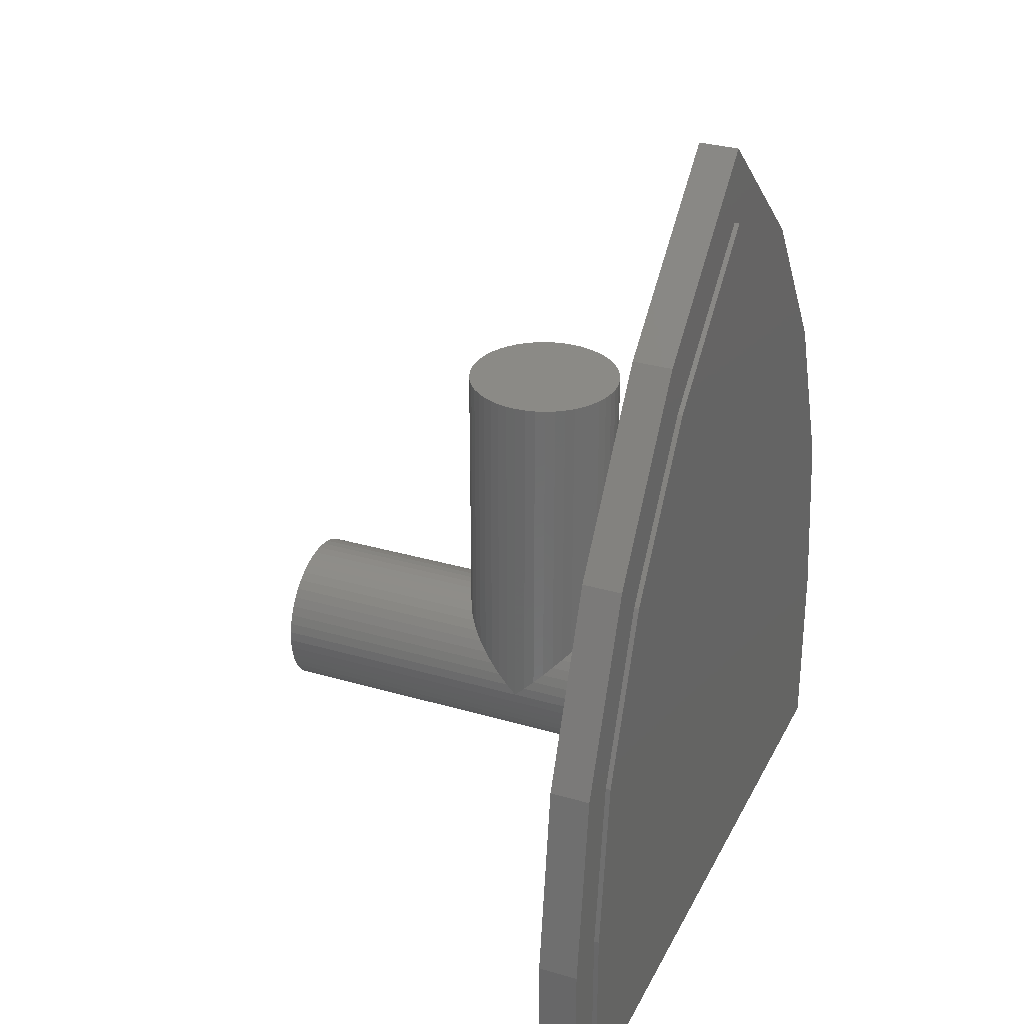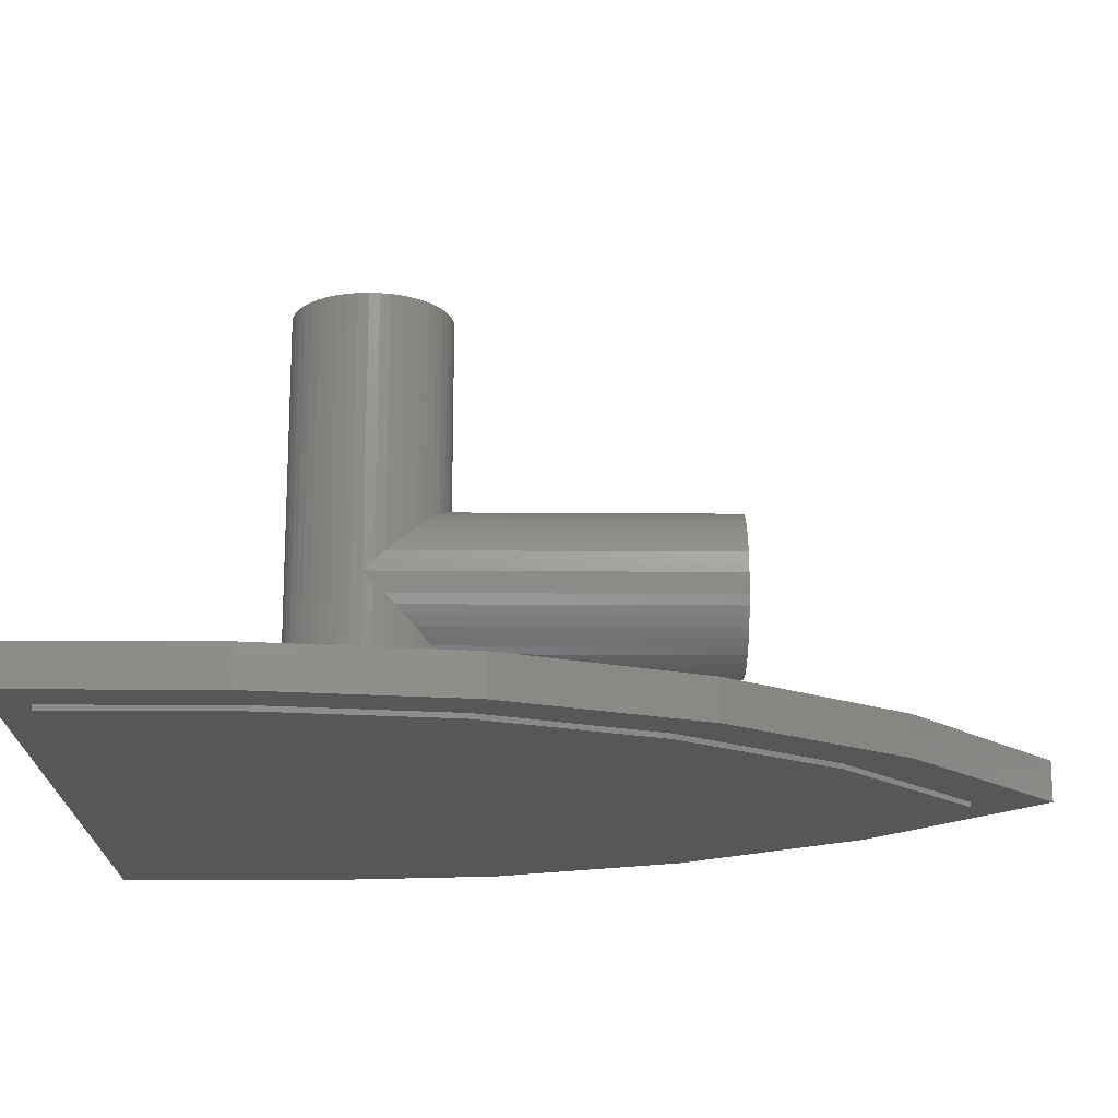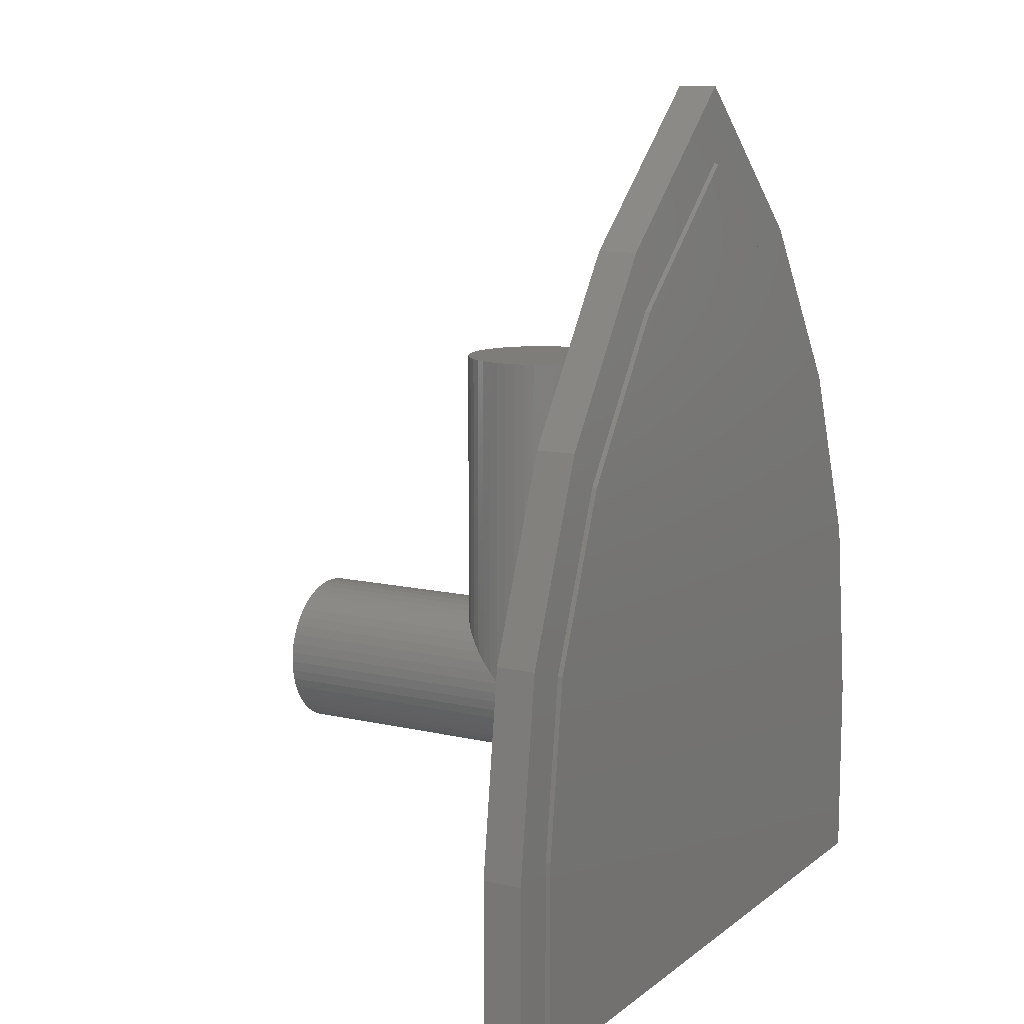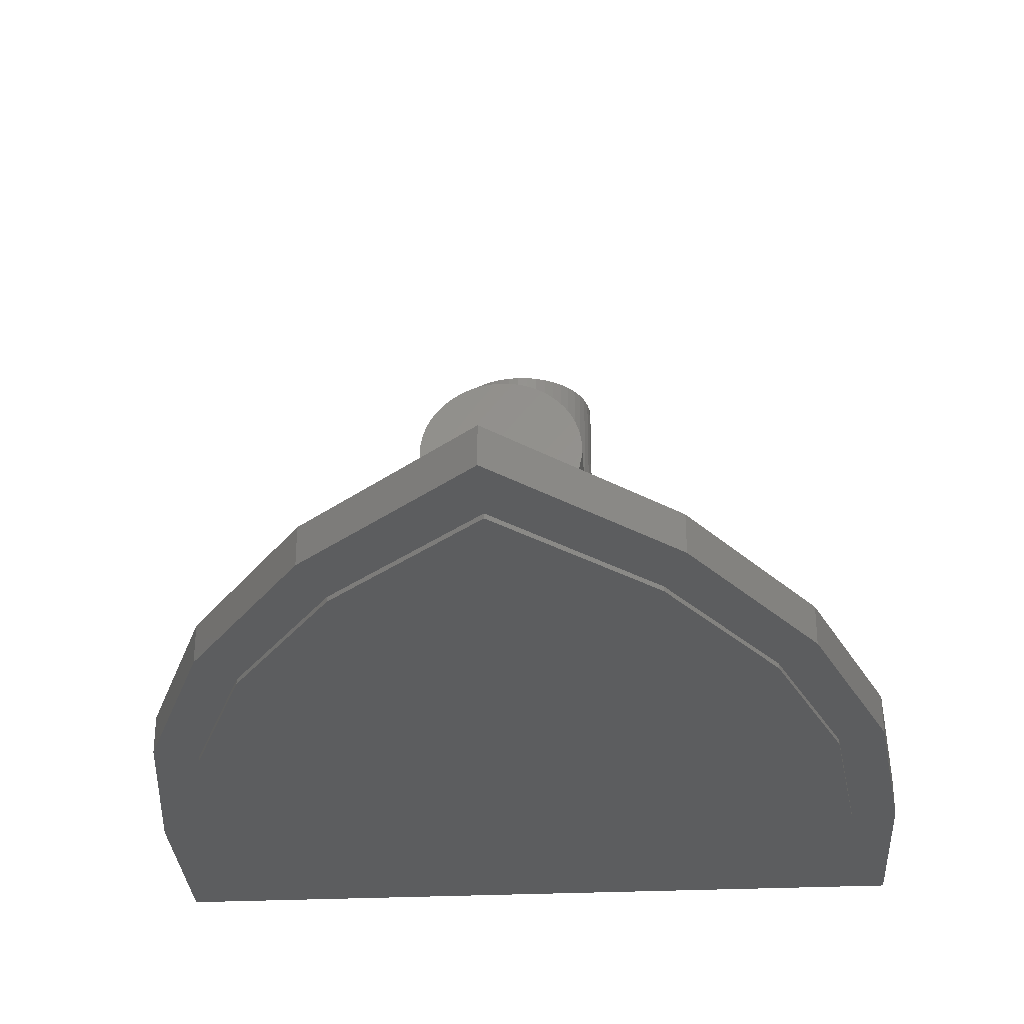
<metadata>
{"format":"stl","ext":"stl","renderer":"f3d","projection":"perspective","resolution":1024,"background":"white","views":[{"elev":30.8,"azim":112.8,"up":"+Y"},{"elev":-17.7,"azim":89.2,"up":"+Z"},{"elev":11.2,"azim":119.7,"up":"+Y"},{"elev":-31.5,"azim":-176.4,"up":"+Z"}]}
</metadata>
<code>
# stl→obj: 324 verts, 539 faces
v 1.586 0.2088 -3.2
v 1.6 0 5.6
v 1.6 0 -3.2
v 1.586 0.2088 5.6
v 1.545 0.4141 -3.2
v 1.545 0.4141 5.6
v 1.478 0.6123 -3.2
v 1.478 0.6123 5.6
v 1.386 0.8 -3.2
v 1.386 0.8 5.6
v 1.269 0.9741 -3.2
v 1.269 0.9741 5.6
v 1.131 1.131 -3.2
v 1.131 1.131 5.6
v 0.9741 1.269 -3.2
v 0.9741 1.269 5.6
v 0.8 1.386 -3.2
v 0.8 1.386 5.6
v 0.6123 1.478 -3.2
v 0.6123 1.478 5.6
v 0.4141 1.545 -3.2
v 0.4141 1.545 5.6
v 0.2088 1.586 -3.2
v 0.2088 1.586 5.6
v 0 1.6 -3.2
v 0 1.6 5.6
v -0.2088 1.586 -3.2
v -0.2088 1.586 5.6
v -0.4141 1.545 -3.2
v -0.4141 1.545 5.6
v -0.6123 1.478 -3.2
v -0.6123 1.478 5.6
v -0.8 1.386 -3.2
v -0.8 1.386 5.6
v -0.9741 1.269 -3.2
v -0.9741 1.269 5.6
v -1.131 1.131 -3.2
v -1.131 1.131 5.6
v -1.269 0.9741 -3.2
v -1.269 0.9741 5.6
v -1.386 0.8 -3.2
v -1.386 0.8 5.6
v -1.478 0.6123 -3.2
v -1.478 0.6123 5.6
v -1.545 0.4141 -3.2
v -1.545 0.4141 5.6
v -1.586 0.2088 -3.2
v -1.586 0.2088 5.6
v -1.6 0 -3.2
v -1.6 0 5.6
v -1.586 -0.2088 -3.2
v -1.586 -0.2088 5.6
v -1.545 -0.4141 -3.2
v -1.545 -0.4141 5.6
v -1.478 -0.6123 -3.2
v -1.478 -0.6123 5.6
v -1.386 -0.8 -3.2
v -1.386 -0.8 5.6
v -1.269 -0.9741 -3.2
v -1.269 -0.9741 5.6
v -1.131 -1.131 -3.2
v -1.131 -1.131 5.6
v -0.9741 -1.269 -3.2
v -0.9741 -1.269 5.6
v -0.8 -1.386 -3.2
v -0.8 -1.386 5.6
v -0.6123 -1.478 -3.2
v -0.6123 -1.478 5.6
v -0.4141 -1.545 -3.2
v -0.4141 -1.545 5.6
v -0.2088 -1.586 -3.2
v -0.2088 -1.586 5.6
v 0 -1.6 -3.2
v 0 -1.6 5.6
v 0.2088 -1.586 -3.2
v 0.2088 -1.586 5.6
v 0.4141 -1.545 -3.2
v 0.4141 -1.545 5.6
v 0.6123 -1.478 -3.2
v 0.6123 -1.478 5.6
v 0.8 -1.386 -3.2
v 0.8 -1.386 5.6
v 0.9741 -1.269 -3.2
v 0.9741 -1.269 5.6
v 1.131 -1.131 -3.2
v 1.131 -1.131 5.6
v 1.269 -0.9741 -3.2
v 1.269 -0.9741 5.6
v 1.386 -0.8 -3.2
v 1.386 -0.8 5.6
v 1.478 -0.6123 -3.2
v 1.478 -0.6123 5.6
v 1.545 -0.4141 -3.2
v 1.545 -0.4141 5.6
v 1.586 -0.2088 -3.2
v 1.586 -0.2088 5.6
v 0 0 5.6
v 0 7.2 0
v 1.586 7.2 0.2088
v 1.6 7.2 0
v 1.545 7.2 0.4141
v 1.478 7.2 0.6123
v 1.386 7.2 0.8
v 1.269 7.2 0.9741
v 1.131 7.2 1.131
v 0.9741 7.2 1.269
v 0.8 7.2 1.386
v 0.6123 7.2 1.478
v 0.4141 7.2 1.545
v 0.2088 7.2 1.586
v 0 7.2 1.6
v -0.2088 7.2 1.586
v -0.4141 7.2 1.545
v -0.6123 7.2 1.478
v -0.8 7.2 1.386
v -0.9741 7.2 1.269
v -1.131 7.2 1.131
v -1.269 7.2 0.9741
v -1.386 7.2 0.8
v -1.478 7.2 0.6123
v -1.545 7.2 0.4141
v -1.586 7.2 0.2088
v -1.6 7.2 0
v -1.586 7.2 -0.2088
v -1.545 7.2 -0.4141
v -1.478 7.2 -0.6123
v -1.386 7.2 -0.8
v -1.269 7.2 -0.9741
v -1.131 7.2 -1.131
v -0.9741 7.2 -1.269
v -0.8 7.2 -1.386
v -0.6123 7.2 -1.478
v -0.4141 7.2 -1.545
v -0.2088 7.2 -1.586
v 0 7.2 -1.6
v 0.2088 7.2 -1.586
v 0.4141 7.2 -1.545
v 0.6123 7.2 -1.478
v 0.8 7.2 -1.386
v 0.9741 7.2 -1.269
v 1.131 7.2 -1.131
v 1.269 7.2 -0.9741
v 1.386 7.2 -0.8
v 1.478 7.2 -0.6123
v 1.545 7.2 -0.4141
v 1.586 7.2 -0.2088
v 1.586 0 0.2088
v 1.6 0 0
v 1.545 0 0.4141
v 1.478 0 0.6123
v 1.386 0 0.8
v 1.269 0 0.9741
v 1.131 0 1.131
v 0.9741 0 1.269
v 0.8 0 1.386
v 0.6123 0 1.478
v 0.4141 0 1.545
v 0.2088 0 1.586
v 0 0 1.6
v -0.2088 0 1.586
v -0.4141 0 1.545
v -0.6123 0 1.478
v -0.8 0 1.386
v -0.9741 0 1.269
v -1.131 0 1.131
v -1.269 0 0.9741
v -1.386 0 0.8
v -1.478 0 0.6123
v -1.545 0 0.4141
v -1.586 0 0.2088
v -1.6 0 0
v -1.586 0 -0.2088
v -1.545 0 -0.4141
v -1.478 0 -0.6123
v -1.386 0 -0.8
v -1.269 0 -0.9741
v -1.131 0 -1.131
v -0.9741 0 -1.269
v -0.8 0 -1.386
v -0.6123 0 -1.478
v -0.4141 0 -1.545
v -0.2088 0 -1.586
v 0 0 -1.6
v 0.2088 0 -1.586
v 0.4141 0 -1.545
v 0.6123 0 -1.478
v 0.8 0 -1.386
v 0.9741 0 -1.269
v 1.131 0 -1.131
v 1.269 0 -0.9741
v 1.386 0 -0.8
v 1.478 0 -0.6123
v 1.545 0 -0.4141
v 1.586 0 -0.2088
v -8 -5.6 -3.2
v -8 -5.6 -4
v 8 -5.6 -4
v 8 -5.6 -3.2
v 0 12.95 -3.2
v 3.504 9.828 -3.2
v 3.504 9.828 -4
v 0 12.95 -4
v 5.972 6.272 -3.2
v 5.972 6.272 -4
v 7.488 2.412 -3.2
v 7.488 2.412 -4
v 8 -1.6 -3.2
v 8 -1.6 -4
v -3.504 9.828 -4
v -3.504 9.828 -3.2
v -5.972 6.272 -4
v -5.972 6.272 -3.2
v -7.488 2.412 -4
v -7.488 2.412 -3.2
v -8 -1.6 -4
v -8 -1.6 -3.2
v 0 -4.928 -4.1
v -0.64 -3.84 -4.1
v 0 -4.2 -4.1
v -1.44 -3.36 -4.1
v -7.04 -4.928 -4.1
v -4.72 -1.92 -4.1
v -5.72 -1.88 -4.1
v -7.04 -1.408 -4.1
v -5.72 -0.36 -4.1
v -5.64 0.04 -4.1
v -6.589 2.123 -4.1
v -5.24 1.96 -4.1
v -4.72 -0.6 -4.1
v -5 -0.08 -4.1
v -3.36 -0.72 -4.1
v -3.68 -1.08 -4.1
v -2 -2.44 -4.1
v -1.68 -1.8 -4.1
v -1.08 -2.76 -4.1
v -1.04 -1.96 -4.1
v -1.12 -1.16 -4.1
v -1.64 -0.24 -4.1
v -2.2 -0.44 -4.1
v -3.56 0.88 -4.1
v -3.2 1.24 -4.1
v -5.12 2.32 -4.1
v -5.255 5.519 -4.1
v -4.08 4.96 -4.1
v -3.083 8.649 -4.1
v -0.6 -1.4 -4.1
v -0.4 -0.76 -4.1
v 0 -1.2 -4.1
v 0 -0.72 -4.1
v -2.92 6.96 -4.1
v -1.32 8.88 -4.1
v -0.76 9.44 -4.1
v 0 8.28 -4.1
v -0.84 8.52 -4.1
v -0.32 7.68 -4.1
v 0 5.68 -4.1
v 0 11.39 -4.1
v 0 10.12 -4.1
v -0.4 -3.68 -4.1
v 0 -3.92 -4.1
v -0.72 -3.16 -4.1
v -0.84 -2.68 -4.1
v -0.84 -2.12 -4.1
v -0.64 -1.72 -4.1
v -0.28 -1.52 -4.1
v 0 -1.48 -4.1
v 0.64 -3.84 -4.1
v 1.44 -3.36 -4.1
v 7.04 -4.928 -4.1
v 4.72 -1.92 -4.1
v 5.72 -1.88 -4.1
v 7.04 -1.408 -4.1
v 5.72 -0.36 -4.1
v 5.64 0.04 -4.1
v 6.589 2.123 -4.1
v 5.24 1.96 -4.1
v 4.72 -0.6 -4.1
v 5 -0.08 -4.1
v 3.36 -0.72 -4.1
v 3.68 -1.08 -4.1
v 2 -2.44 -4.1
v 1.68 -1.8 -4.1
v 1.08 -2.76 -4.1
v 1.04 -1.96 -4.1
v 1.12 -1.16 -4.1
v 1.64 -0.24 -4.1
v 2.2 -0.44 -4.1
v 3.56 0.88 -4.1
v 3.2 1.24 -4.1
v 5.12 2.32 -4.1
v 5.255 5.519 -4.1
v 4.08 4.96 -4.1
v 3.083 8.649 -4.1
v 0.6 -1.4 -4.1
v 0.4 -0.76 -4.1
v 2.92 6.96 -4.1
v 1.32 8.88 -4.1
v 0.76 9.44 -4.1
v 0.84 8.52 -4.1
v 0.32 7.68 -4.1
v 0.4 -3.68 -4.1
v 0.72 -3.16 -4.1
v 0.84 -2.68 -4.1
v 0.84 -2.12 -4.1
v 0.64 -1.72 -4.1
v 0.28 -1.52 -4.1
v 7.04 -4.928 -4
v -7.04 -4.928 -4
v -7.04 -1.408 -4
v 7.04 -1.408 -4
v -6.589 2.123 -4
v 6.589 2.123 -4
v -5.255 5.519 -4
v 5.255 5.519 -4
v -3.083 8.649 -4
v 3.083 8.649 -4
v 0 11.39 -4
v 0.12 -3.28 -4.1
v 0.0005 -3.487 -4.1
v -0.119 -3.28 -4.1
v 0.0005 -3.073 -4.1
v 0.2395 -3.073 -4.1
v 0.359 -3.28 -4.1
v 0.2395 -3.487 -4.1
f 1 2 3
f 2 1 4
f 5 4 1
f 4 5 6
f 7 6 5
f 6 7 8
f 9 8 7
f 8 9 10
f 11 10 9
f 10 11 12
f 13 12 11
f 12 13 14
f 15 14 13
f 14 15 16
f 17 16 15
f 16 17 18
f 19 18 17
f 18 19 20
f 21 20 19
f 20 21 22
f 23 22 21
f 22 23 24
f 25 24 23
f 24 25 26
f 27 26 25
f 26 27 28
f 29 28 27
f 28 29 30
f 31 30 29
f 30 31 32
f 33 32 31
f 32 33 34
f 35 34 33
f 34 35 36
f 37 36 35
f 36 37 38
f 39 38 37
f 38 39 40
f 41 40 39
f 40 41 42
f 43 42 41
f 42 43 44
f 45 44 43
f 44 45 46
f 47 46 45
f 46 47 48
f 49 48 47
f 48 49 50
f 51 50 49
f 50 51 52
f 53 52 51
f 52 53 54
f 55 54 53
f 54 55 56
f 57 56 55
f 56 57 58
f 59 58 57
f 58 59 60
f 61 60 59
f 60 61 62
f 63 62 61
f 62 63 64
f 65 64 63
f 64 65 66
f 67 66 65
f 66 67 68
f 69 68 67
f 68 69 70
f 71 70 69
f 70 71 72
f 73 72 71
f 72 73 74
f 75 74 73
f 74 75 76
f 77 76 75
f 76 77 78
f 79 78 77
f 78 79 80
f 81 80 79
f 80 81 82
f 83 82 81
f 82 83 84
f 85 84 83
f 84 85 86
f 87 86 85
f 86 87 88
f 89 88 87
f 88 89 90
f 91 90 89
f 90 91 92
f 93 92 91
f 92 93 94
f 95 94 93
f 94 95 96
f 3 96 95
f 96 3 2
f 97 48 50
f 97 46 48
f 97 44 46
f 97 42 44
f 97 40 42
f 97 38 40
f 97 36 38
f 97 34 36
f 97 32 34
f 97 30 32
f 97 28 30
f 97 26 28
f 97 24 26
f 97 22 24
f 97 20 22
f 97 18 20
f 97 16 18
f 97 14 16
f 97 12 14
f 97 10 12
f 97 8 10
f 97 6 8
f 97 4 6
f 97 2 4
f 97 96 2
f 97 94 96
f 97 92 94
f 97 90 92
f 97 88 90
f 97 86 88
f 97 84 86
f 97 82 84
f 97 80 82
f 97 78 80
f 97 76 78
f 97 74 76
f 97 72 74
f 97 70 72
f 97 68 70
f 97 66 68
f 97 64 66
f 97 62 64
f 97 60 62
f 97 58 60
f 97 56 58
f 97 54 56
f 97 52 54
f 97 50 52
f 98 99 100
f 98 101 99
f 98 102 101
f 98 103 102
f 98 104 103
f 98 105 104
f 98 106 105
f 98 107 106
f 98 108 107
f 98 109 108
f 98 110 109
f 98 111 110
f 98 112 111
f 98 113 112
f 98 114 113
f 98 115 114
f 98 116 115
f 98 117 116
f 98 118 117
f 98 119 118
f 98 120 119
f 98 121 120
f 98 122 121
f 98 123 122
f 98 124 123
f 98 125 124
f 98 126 125
f 98 127 126
f 98 128 127
f 98 129 128
f 98 130 129
f 98 131 130
f 98 132 131
f 98 133 132
f 98 134 133
f 98 135 134
f 98 136 135
f 98 137 136
f 98 138 137
f 98 139 138
f 98 140 139
f 98 141 140
f 98 142 141
f 98 143 142
f 98 144 143
f 98 145 144
f 98 146 145
f 98 100 146
f 147 148 100
f 100 99 147
f 149 147 99
f 99 101 149
f 150 149 101
f 101 102 150
f 151 150 102
f 102 103 151
f 152 151 103
f 103 104 152
f 153 152 104
f 104 105 153
f 154 153 105
f 105 106 154
f 155 154 106
f 106 107 155
f 156 155 107
f 107 108 156
f 157 156 108
f 108 109 157
f 158 157 109
f 109 110 158
f 159 158 110
f 110 111 159
f 160 159 111
f 111 112 160
f 161 160 112
f 112 113 161
f 162 161 113
f 113 114 162
f 163 162 114
f 114 115 163
f 164 163 115
f 115 116 164
f 165 164 116
f 116 117 165
f 166 165 117
f 117 118 166
f 167 166 118
f 118 119 167
f 168 167 119
f 119 120 168
f 169 168 120
f 120 121 169
f 170 169 121
f 121 122 170
f 171 170 122
f 122 123 171
f 172 171 123
f 123 124 172
f 173 172 124
f 124 125 173
f 174 173 125
f 125 126 174
f 175 174 126
f 126 127 175
f 176 175 127
f 127 128 176
f 177 176 128
f 128 129 177
f 178 177 129
f 129 130 178
f 179 178 130
f 130 131 179
f 180 179 131
f 131 132 180
f 181 180 132
f 132 133 181
f 182 181 133
f 133 134 182
f 183 182 134
f 134 135 183
f 184 183 135
f 135 136 184
f 185 184 136
f 136 137 185
f 186 185 137
f 137 138 186
f 187 186 138
f 138 139 187
f 188 187 139
f 139 140 188
f 189 188 140
f 140 141 189
f 190 189 141
f 141 142 190
f 191 190 142
f 142 143 191
f 192 191 143
f 143 144 192
f 193 192 144
f 144 145 193
f 194 193 145
f 145 146 194
f 148 194 146
f 146 100 148
f 195 196 197
f 197 198 195
f 199 200 201
f 201 202 199
f 200 203 204
f 204 201 200
f 203 205 206
f 206 204 203
f 205 207 208
f 208 206 205
f 207 198 197
f 197 208 207
f 202 209 210
f 210 199 202
f 209 211 212
f 212 210 209
f 211 213 214
f 214 212 211
f 213 215 216
f 216 214 213
f 215 196 195
f 195 216 215
f 199 210 200
f 210 212 203
f 203 200 210
f 212 214 205
f 205 203 212
f 214 216 207
f 207 205 214
f 216 195 198
f 198 207 216
f 202 201 209
f 201 204 211
f 211 209 201
f 204 206 213
f 213 211 204
f 206 208 215
f 215 213 206
f 208 197 196
f 196 215 208
f 217 218 219
f 220 218 217
f 217 221 220
f 222 220 221
f 221 223 222
f 223 221 224
f 224 225 223
f 226 225 224
f 224 227 226
f 226 227 228
f 229 225 226
f 226 230 229
f 229 230 231
f 231 232 229
f 233 232 231
f 231 234 233
f 220 233 235
f 235 218 220
f 235 233 234
f 234 236 235
f 237 236 234
f 234 238 237
f 234 239 238
f 238 239 240
f 240 241 238
f 242 241 240
f 240 228 242
f 242 228 227
f 227 243 242
f 244 242 243
f 243 245 244
f 246 236 237
f 237 247 246
f 248 246 247
f 247 249 248
f 244 245 250
f 250 245 251
f 245 252 251
f 251 252 253
f 253 254 251
f 255 254 253
f 256 255 253
f 245 257 258
f 258 252 245
f 223 225 229
f 229 222 223
f 222 229 232
f 232 233 222
f 220 222 233
f 230 226 228
f 228 240 230
f 231 230 240
f 240 239 231
f 234 231 239
f 241 244 256
f 256 238 241
f 247 238 256
f 256 249 247
f 237 238 247
f 256 244 250
f 250 255 256
f 254 255 250
f 250 251 254
f 253 252 258
f 259 260 219
f 219 218 259
f 261 259 218
f 218 235 261
f 262 261 235
f 235 236 262
f 262 236 263
f 264 263 236
f 236 246 264
f 265 264 246
f 246 248 265
f 265 248 266
f 241 242 244
f 217 219 267
f 268 217 267
f 217 268 269
f 270 269 268
f 269 270 271
f 271 272 269
f 272 271 273
f 274 272 273
f 272 274 275
f 274 276 275
f 277 274 273
f 274 277 278
f 277 279 278
f 279 277 280
f 281 279 280
f 279 281 282
f 268 283 281
f 283 268 267
f 283 282 281
f 282 283 284
f 285 282 284
f 282 285 286
f 282 286 287
f 286 288 287
f 288 286 289
f 290 288 289
f 288 290 276
f 290 275 276
f 275 290 291
f 292 291 290
f 291 292 293
f 294 285 284
f 285 294 295
f 248 295 294
f 295 248 249
f 292 296 293
f 296 297 293
f 293 297 298
f 297 253 298
f 253 297 299
f 300 253 299
f 256 253 300
f 293 258 257
f 258 293 298
f 271 277 273
f 277 271 270
f 270 280 277
f 280 270 281
f 268 281 270
f 278 276 274
f 276 278 288
f 279 288 278
f 288 279 287
f 282 287 279
f 289 256 292
f 256 289 286
f 295 256 286
f 256 295 249
f 285 295 286
f 256 296 292
f 296 256 300
f 299 296 300
f 296 299 297
f 253 258 298
f 301 219 260
f 219 301 267
f 302 267 301
f 267 302 283
f 303 283 302
f 283 303 284
f 303 304 284
f 305 284 304
f 284 305 294
f 306 294 305
f 294 306 248
f 306 266 248
f 289 292 290
f 221 269 307
f 307 308 221
f 224 221 308
f 308 309 224
f 310 307 269
f 269 272 310
f 227 224 309
f 309 311 227
f 312 310 272
f 272 275 312
f 243 227 311
f 311 313 243
f 314 312 275
f 275 291 314
f 245 243 313
f 313 315 245
f 316 314 291
f 291 293 316
f 257 245 315
f 315 317 257
f 317 316 293
f 293 257 317
f 317 315 316
f 315 313 314
f 314 316 315
f 313 311 312
f 312 314 313
f 311 309 310
f 310 312 311
f 309 308 307
f 307 310 309
f 318 319 320
f 320 321 318
f 318 321 322
f 322 323 318
f 318 323 324
f 324 319 318
f 260 259 319
f 319 324 260
f 301 260 324
f 324 323 301
f 320 319 259
f 259 261 320
f 320 261 262
f 262 321 320
f 321 262 263
f 263 264 321
f 321 264 265
f 265 266 321
f 322 321 266
f 266 306 322
f 322 306 305
f 305 304 322
f 322 304 303
f 303 302 322
f 323 322 302
f 301 323 302

</code>
